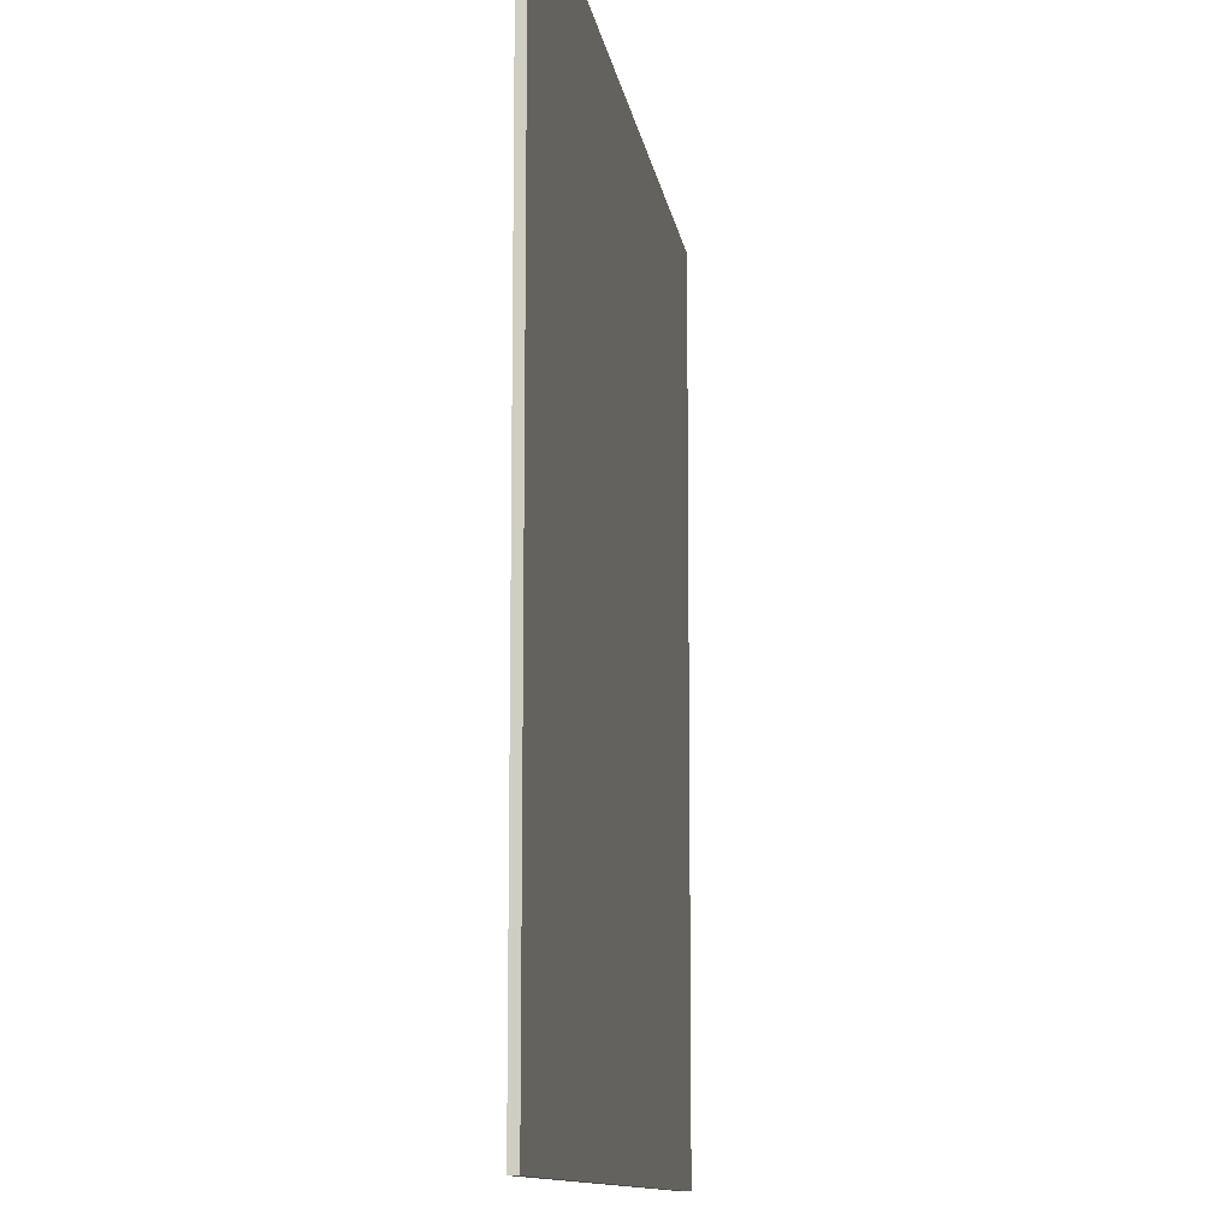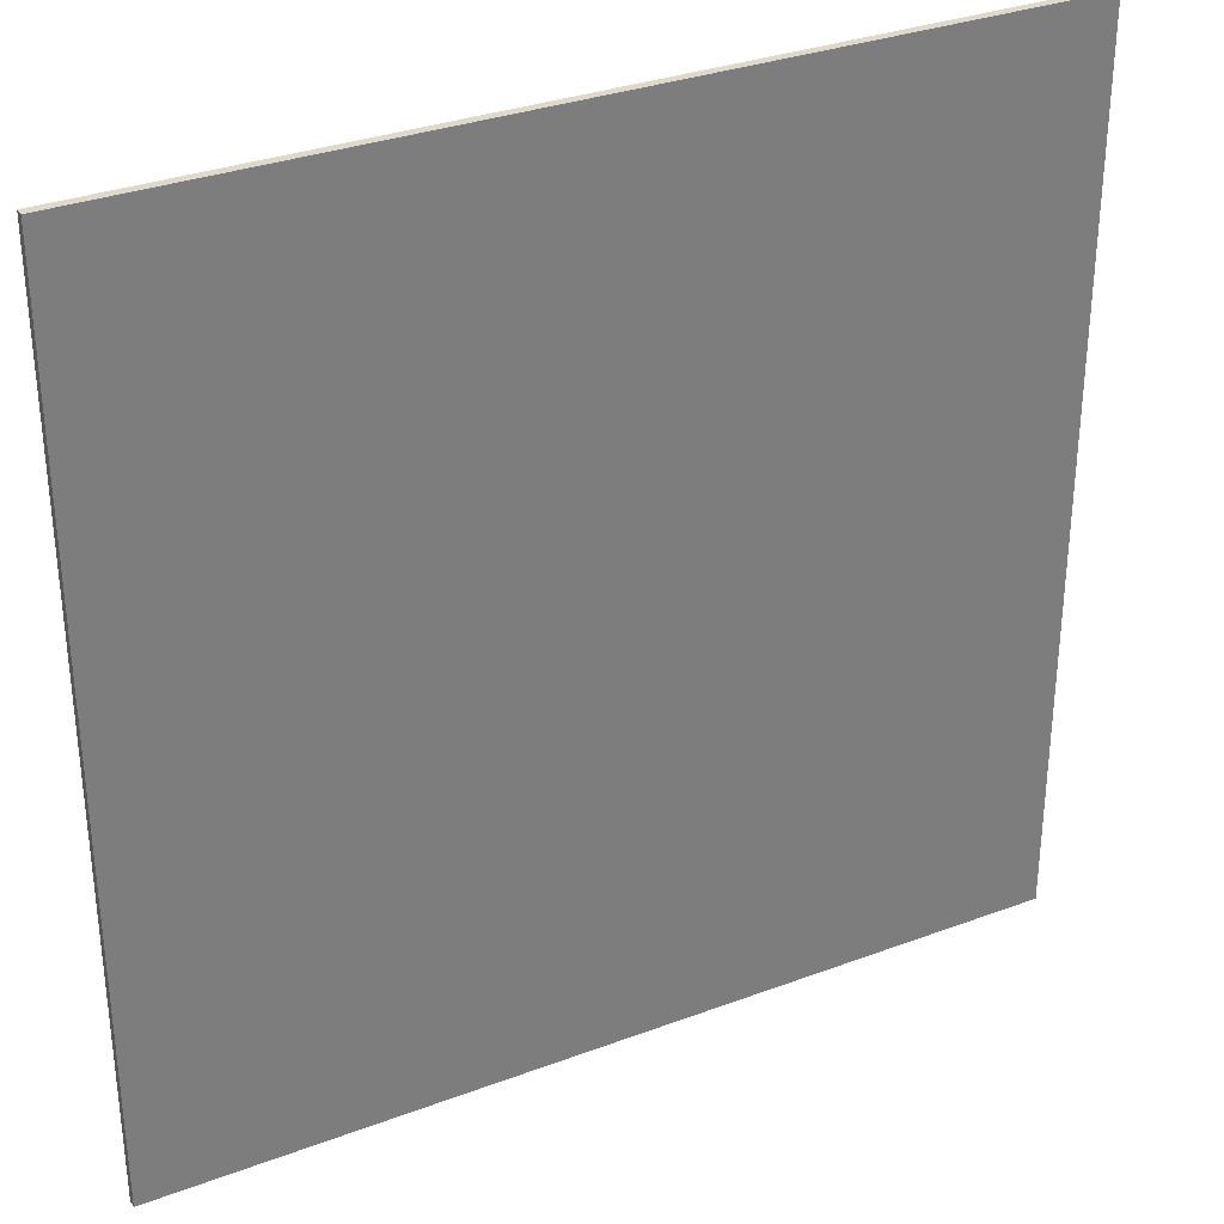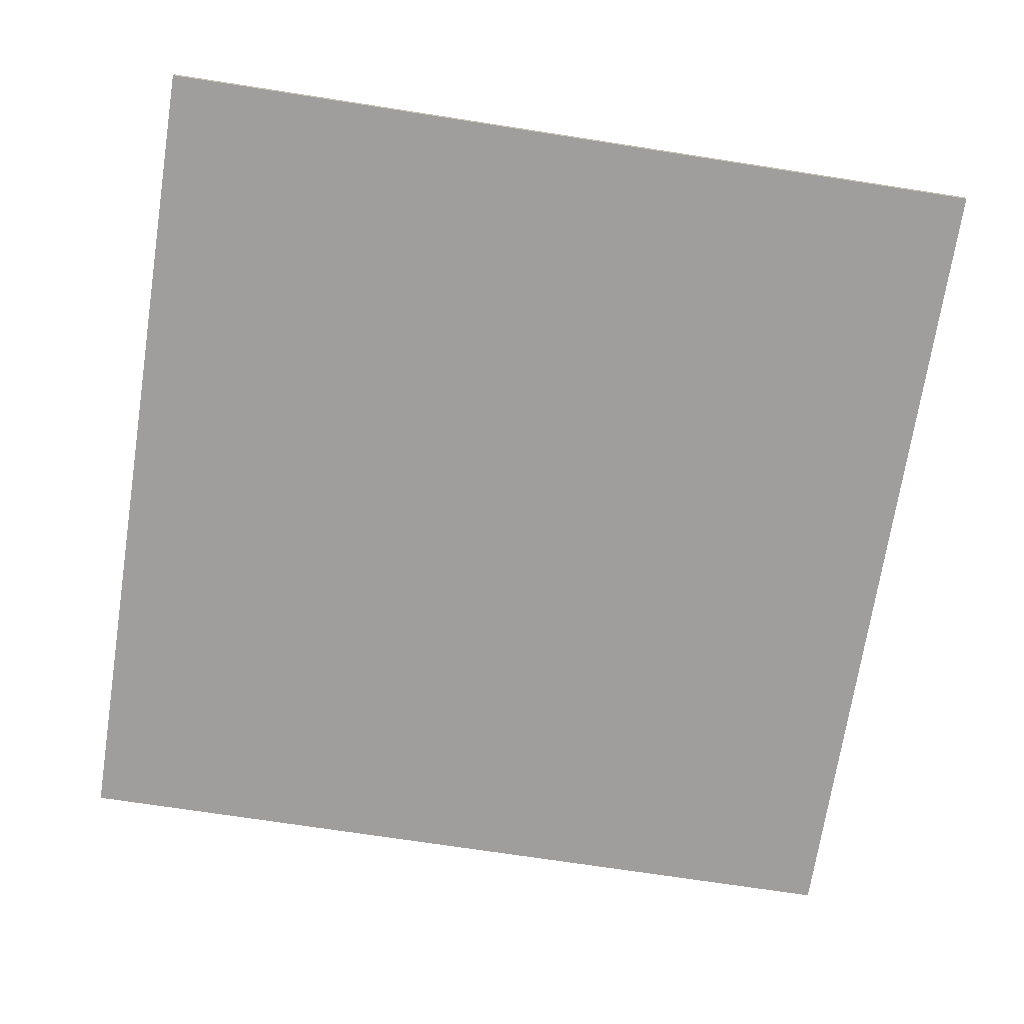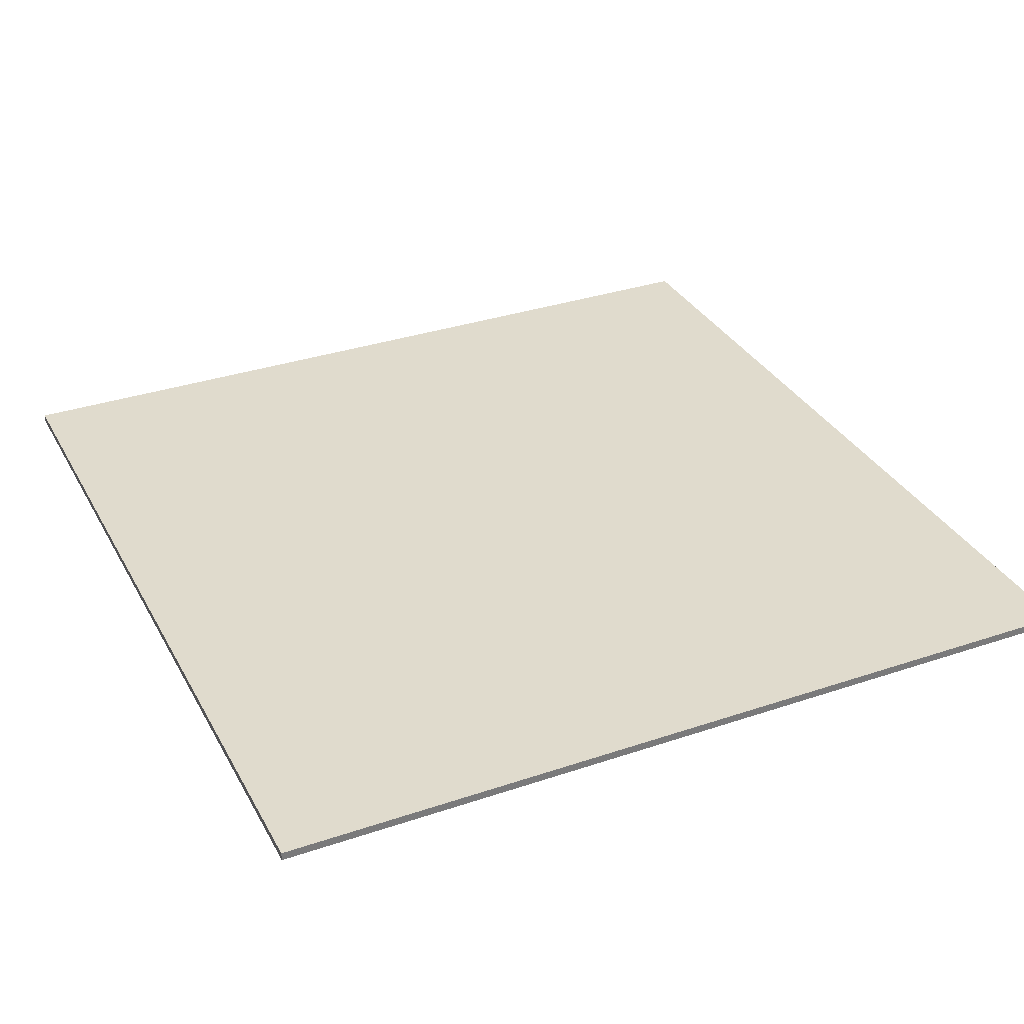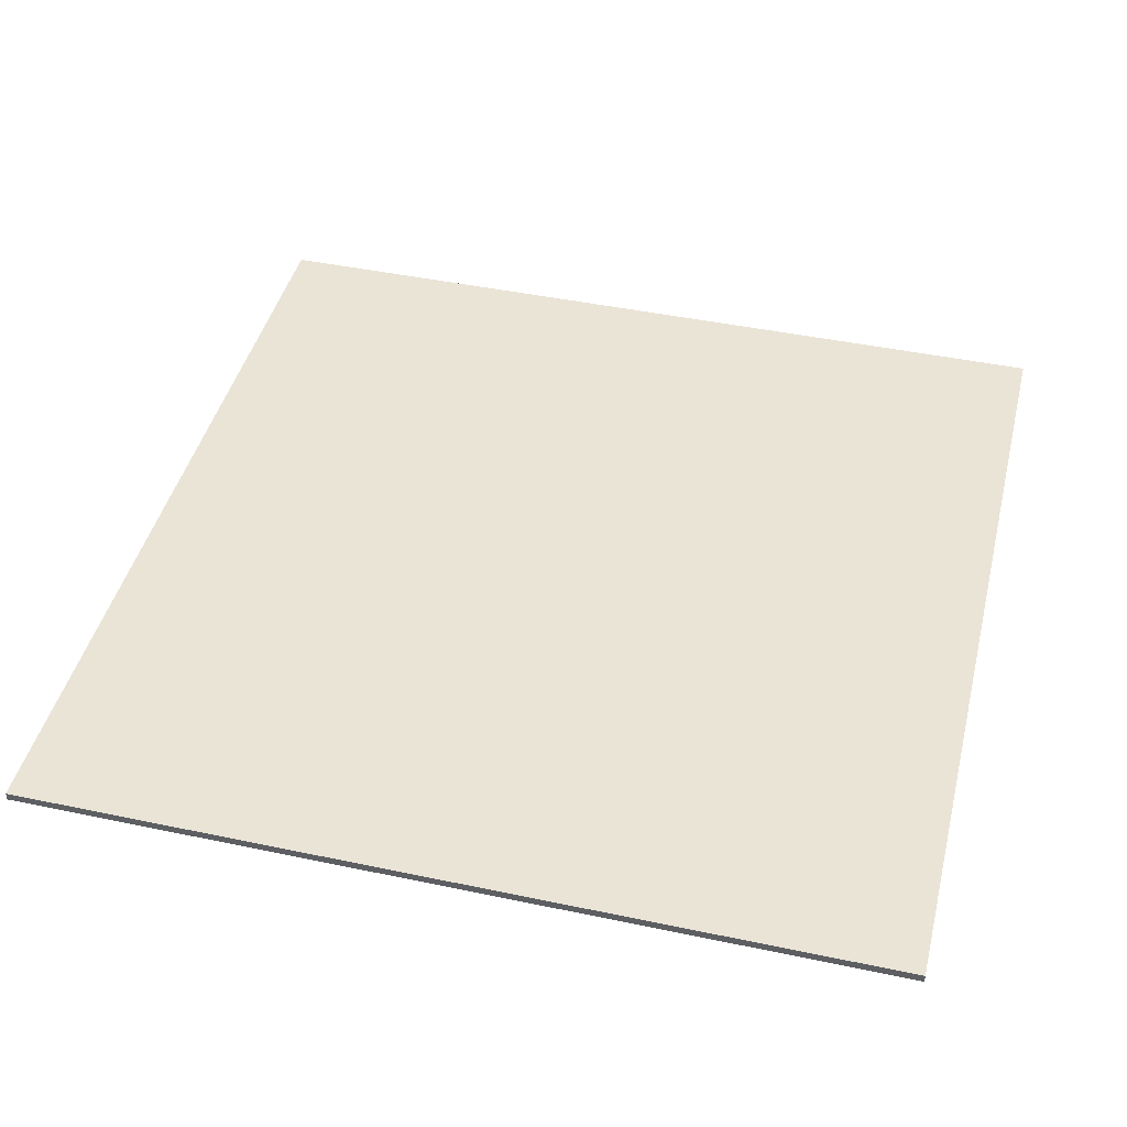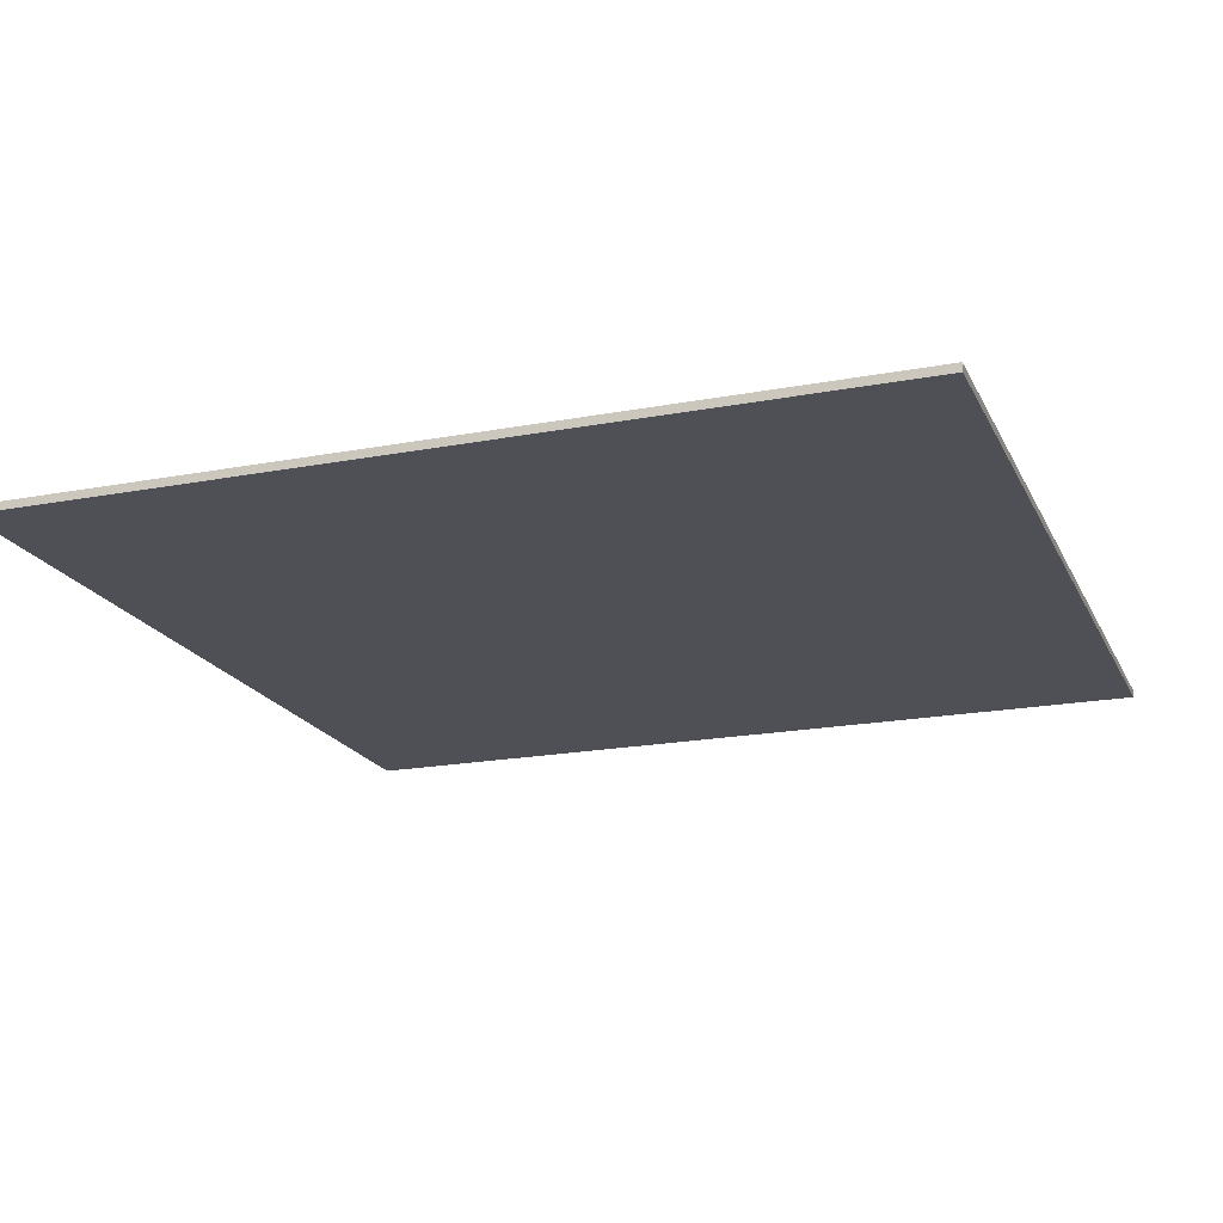
<metadata>
{"format":"obj","ext":"obj","renderer":"f3d","projection":"perspective","resolution":1024,"background":"white","views":[{"elev":-11.3,"azim":98.3,"up":"+Z"},{"elev":32.3,"azim":152.4,"up":"+Z"},{"elev":-71.0,"azim":171.2,"up":"+Y"},{"elev":33.2,"azim":-114.9,"up":"+Y"},{"elev":43.9,"azim":-76.1,"up":"+Y"},{"elev":-19.3,"azim":109.6,"up":"+Y"}]}
</metadata>
<code>
o 立方体
v -10.01 0.096 10.01
v -10.01 -0.096 -10.01
v -10.01 -0.096 10.01
v -10.01 0.096 -10.01
v 10.01 -0.096 -10.01
v 10.01 0.096 -10.01
v 10.01 -0.096 10.01
v 10.01 0.096 10.01
f 1 2 3
f 4 5 2
f 6 7 5
f 8 3 7
f 5 3 2
f 4 8 6
f 1 4 2
f 4 6 5
f 6 8 7
f 8 1 3
f 5 7 3
f 4 1 8

</code>
